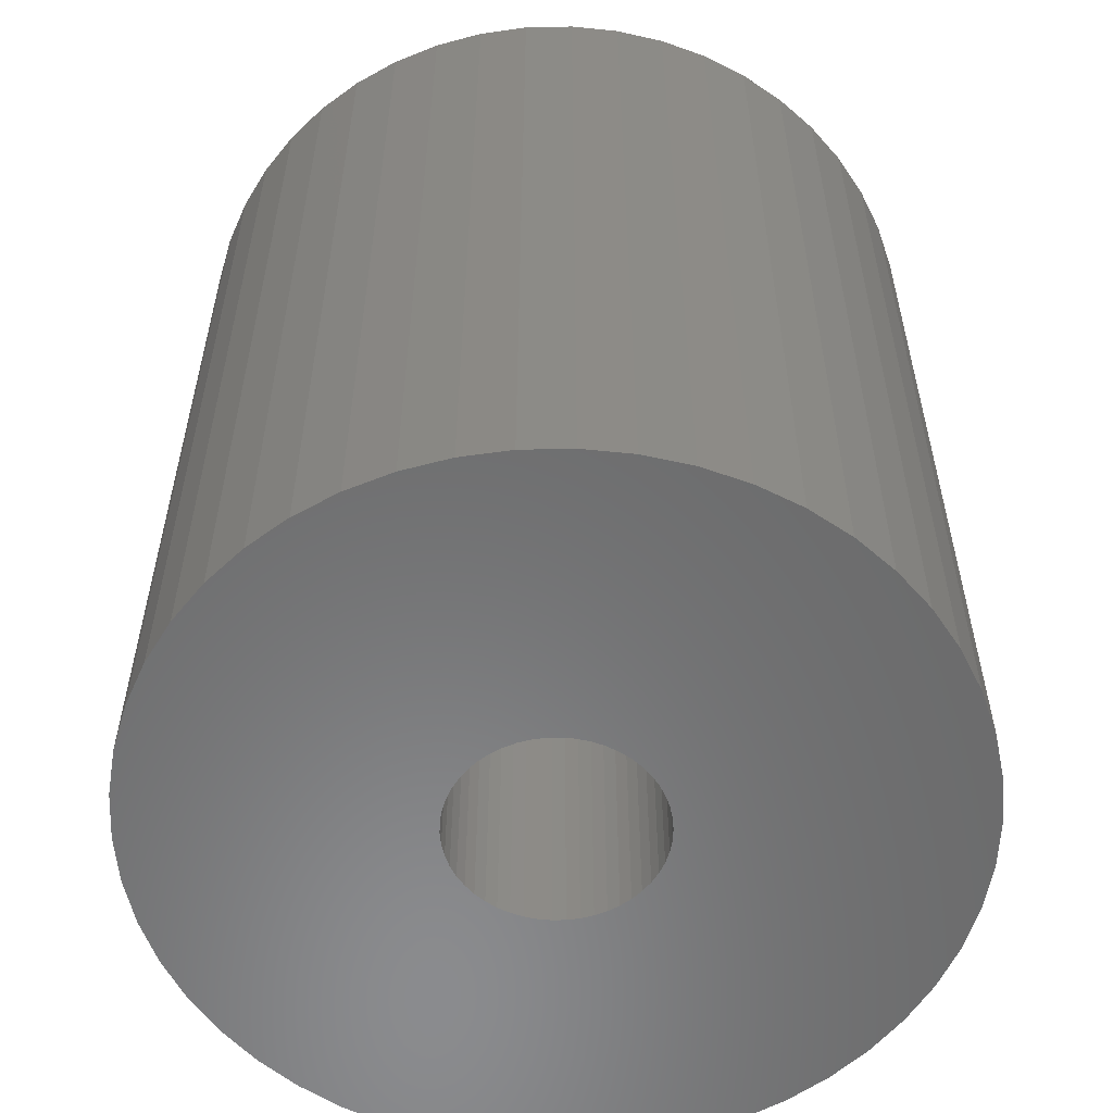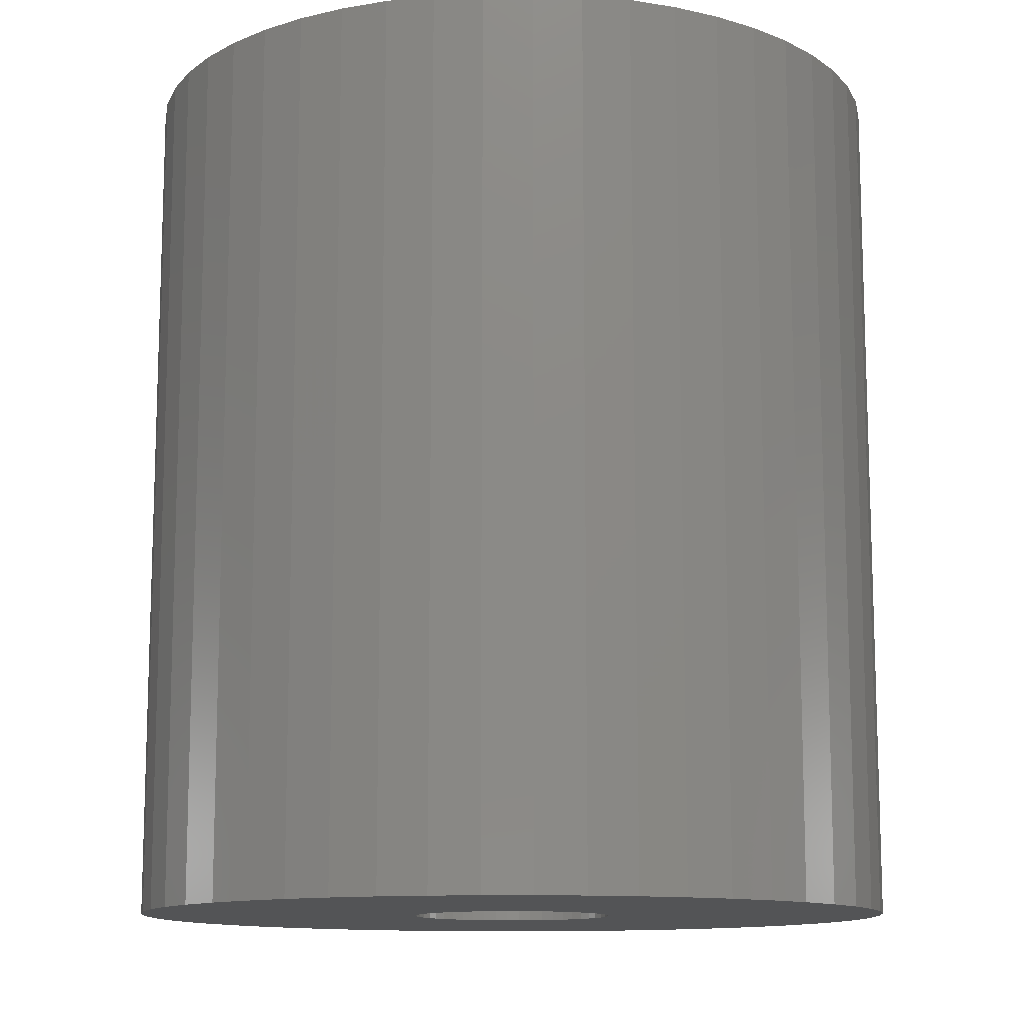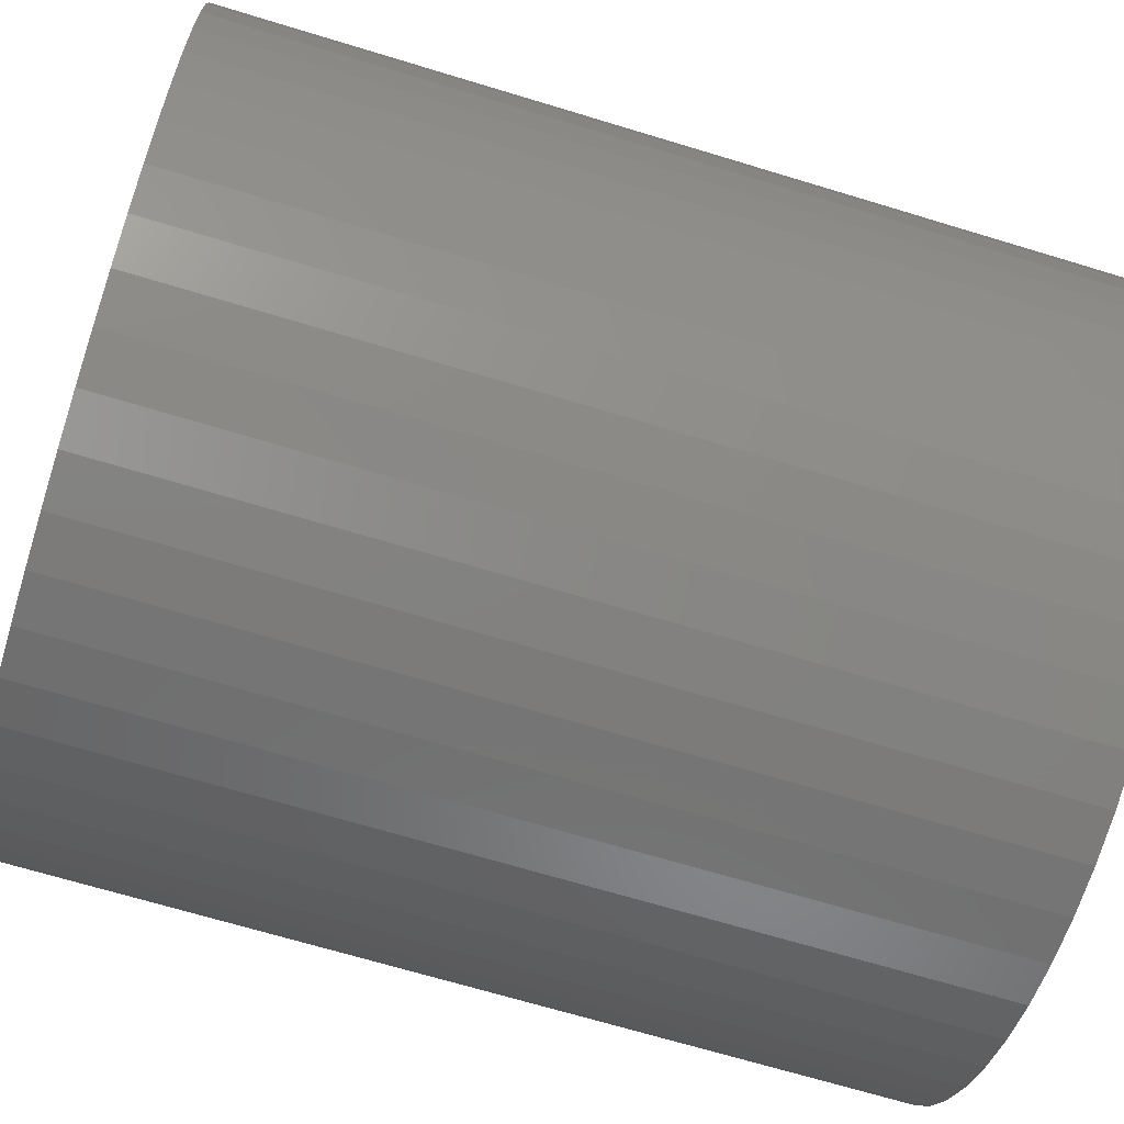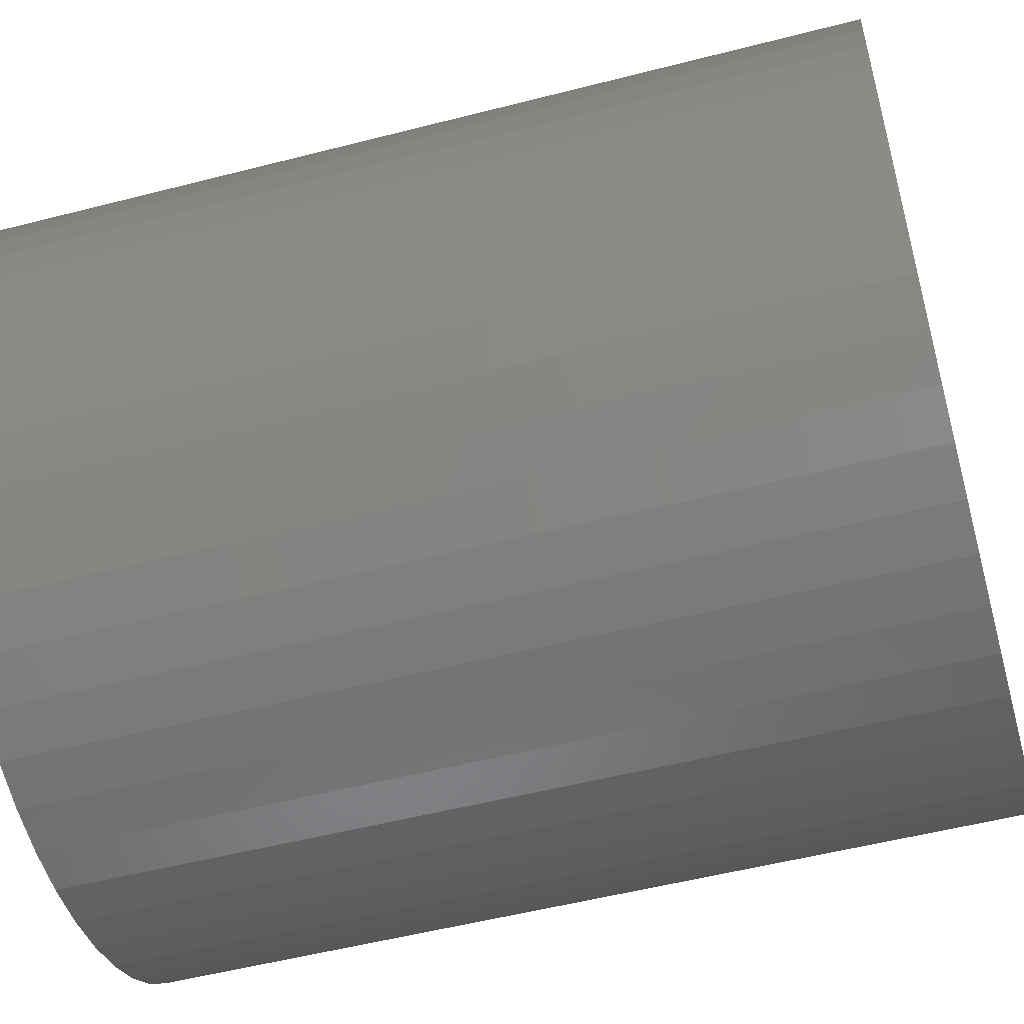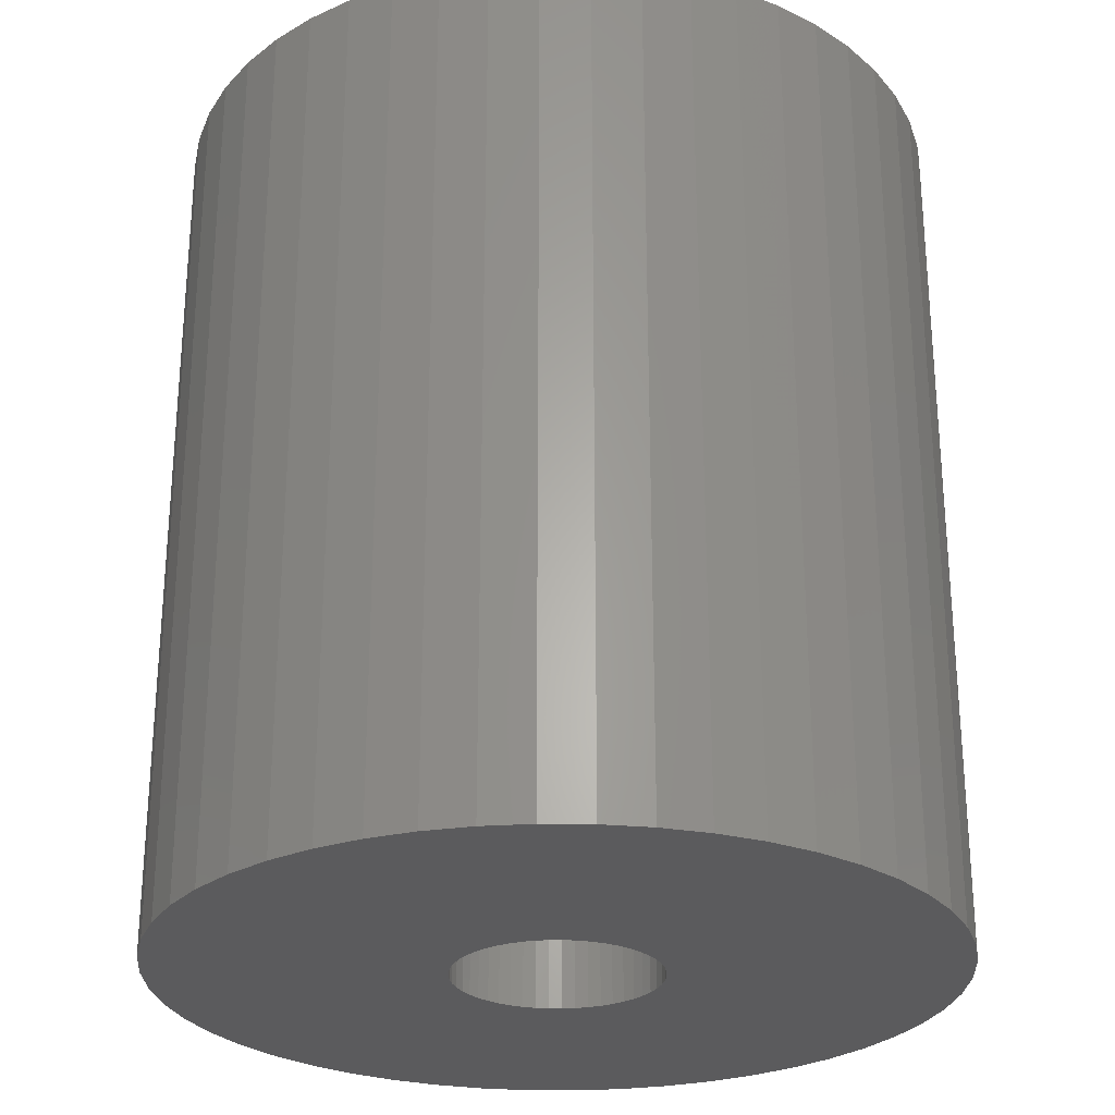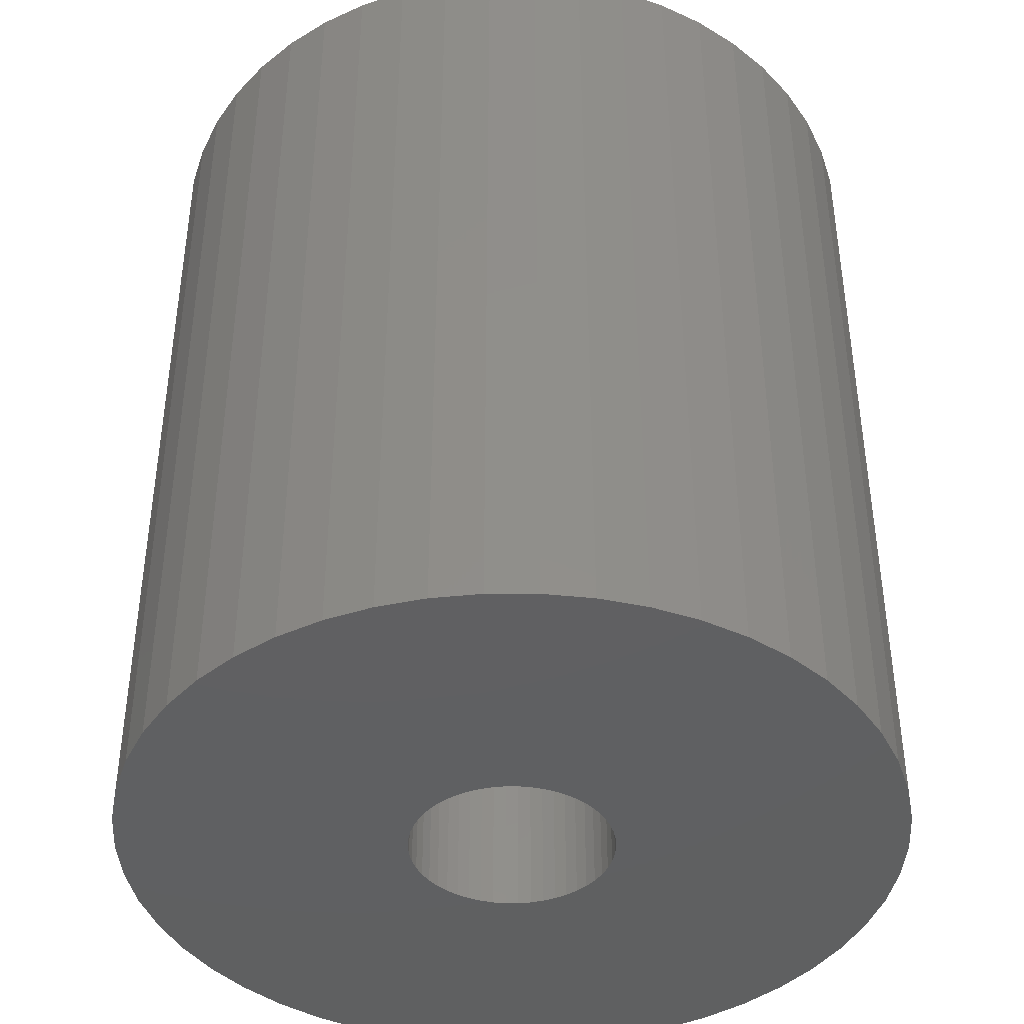
<metadata>
{"format":"stl","ext":"stl","renderer":"f3d","projection":"perspective","resolution":1024,"background":"white","views":[{"elev":-56.8,"azim":138.0,"up":"+Z"},{"elev":-12.0,"azim":65.4,"up":"+Z"},{"elev":-67.9,"azim":73.0,"up":"+Y"},{"elev":-53.3,"azim":105.4,"up":"+Y"},{"elev":-26.9,"azim":85.3,"up":"+Z"},{"elev":-41.5,"azim":-172.8,"up":"+Z"}]}
</metadata>
<code>
# stl→obj: 200 verts, 400 faces
v 20 0 22.5
v 19.84 2.507 -22.5
v 19.84 2.507 22.5
v 20 0 -22.5
v -20 0 -22.5
v -19.84 2.507 22.5
v -19.84 2.507 -22.5
v -20 0 22.5
v 1.256 19.96 -22.5
v -1.256 19.96 22.5
v 1.256 19.96 22.5
v -1.256 19.96 -22.5
v -1.256 -19.96 -22.5
v 1.256 -19.96 22.5
v -1.256 -19.96 22.5
v 1.256 -19.96 -22.5
v 14.58 13.69 -22.5
v 12.75 15.41 22.5
v 14.58 13.69 22.5
v 12.75 15.41 -22.5
v -12.75 15.41 -22.5
v -14.58 13.69 22.5
v -12.75 15.41 22.5
v -14.58 13.69 -22.5
v -6.18 19.02 -22.5
v -8.516 18.1 22.5
v -6.18 19.02 22.5
v -8.516 18.1 -22.5
v 18.6 7.362 22.5
v 17.53 9.635 -22.5
v 17.53 9.635 22.5
v 18.6 7.362 -22.5
v 8.516 18.1 -22.5
v 6.18 19.02 22.5
v 8.516 18.1 22.5
v 6.18 19.02 -22.5
v 10.72 16.89 22.5
v 10.72 16.89 -22.5
v -18.6 7.362 -22.5
v -17.53 9.635 22.5
v -17.53 9.635 -22.5
v -18.6 7.362 22.5
v -16.18 11.76 -22.5
v -16.18 11.76 22.5
v -19.37 4.974 -22.5
v -19.37 4.974 22.5
v -10.72 16.89 22.5
v -10.72 16.89 -22.5
v -3.748 19.65 -22.5
v -3.748 19.65 22.5
v 3.748 -19.65 22.5
v 3.748 -19.65 -22.5
v 6.18 -19.02 -22.5
v 8.516 -18.1 22.5
v 6.18 -19.02 22.5
v 8.516 -18.1 -22.5
v 19.37 4.974 22.5
v 19.37 4.974 -22.5
v 16.18 11.76 22.5
v 16.18 11.76 -22.5
v 3.748 19.65 22.5
v 3.748 19.65 -22.5
v 5.25 0 22.5
v 5.209 0.658 22.5
v 19.84 -2.507 22.5
v 5.085 1.306 22.5
v 5.209 -0.658 22.5
v 4.881 1.933 22.5
v 19.37 -4.974 22.5
v 4.601 2.529 22.5
v 5.085 -1.306 22.5
v 4.247 3.086 22.5
v 18.6 -7.362 22.5
v 3.827 3.594 22.5
v 4.881 -1.933 22.5
v 3.346 4.045 22.5
v 17.53 -9.635 22.5
v 2.813 4.433 22.5
v 4.601 -2.529 22.5
v 2.235 4.75 22.5
v 16.18 -11.76 22.5
v 4.247 -3.086 22.5
v 1.622 4.993 22.5
v 0.9838 5.157 22.5
v 0.3296 5.24 22.5
v -0.3296 5.24 22.5
v -0.9838 5.157 22.5
v -1.622 4.993 22.5
v -2.235 4.75 22.5
v -2.813 4.433 22.5
v -3.346 4.045 22.5
v -3.827 3.594 22.5
v -4.247 3.086 22.5
v 14.58 -13.69 22.5
v 3.827 -3.594 22.5
v 12.75 -15.41 22.5
v 3.346 -4.045 22.5
v 10.72 -16.89 22.5
v 2.813 -4.433 22.5
v 2.235 -4.75 22.5
v 1.622 -4.993 22.5
v 0.9838 -5.157 22.5
v 0.3296 -5.24 22.5
v -0.3296 -5.24 22.5
v -0.9838 -5.157 22.5
v -3.748 -19.65 22.5
v -1.622 -4.993 22.5
v -6.18 -19.02 22.5
v -2.235 -4.75 22.5
v -8.516 -18.1 22.5
v -2.813 -4.433 22.5
v -10.72 -16.89 22.5
v -3.346 -4.045 22.5
v -12.75 -15.41 22.5
v -3.827 -3.594 22.5
v -14.58 -13.69 22.5
v -4.247 -3.086 22.5
v -16.18 -11.76 22.5
v -4.601 -2.529 22.5
v -17.53 -9.635 22.5
v -4.881 -1.933 22.5
v -18.6 -7.362 22.5
v -5.085 -1.306 22.5
v -19.37 -4.974 22.5
v -5.209 -0.658 22.5
v -19.84 -2.507 22.5
v -5.25 0 22.5
v -4.601 2.529 22.5
v -4.881 1.933 22.5
v -5.085 1.306 22.5
v -5.209 0.658 22.5
v 19.84 -2.507 -22.5
v 10.72 -16.89 -22.5
v 16.18 -11.76 -22.5
v 14.58 -13.69 -22.5
v 19.37 -4.974 -22.5
v 18.6 -7.362 -22.5
v -14.58 -13.69 -22.5
v -12.75 -15.41 -22.5
v -17.53 -9.635 -22.5
v -18.6 -7.362 -22.5
v -16.18 -11.76 -22.5
v 5.25 0 -22.5
v 5.209 -0.658 -22.5
v 5.085 -1.306 -22.5
v 5.209 0.658 -22.5
v 4.881 -1.933 -22.5
v 17.53 -9.635 -22.5
v 4.601 -2.529 -22.5
v 5.085 1.306 -22.5
v 4.247 -3.086 -22.5
v 3.827 -3.594 -22.5
v 12.75 -15.41 -22.5
v 4.881 1.933 -22.5
v 3.346 -4.045 -22.5
v 2.813 -4.433 -22.5
v 4.601 2.529 -22.5
v 2.235 -4.75 -22.5
v 4.247 3.086 -22.5
v 1.622 -4.993 -22.5
v 0.9838 -5.157 -22.5
v 0.3296 -5.24 -22.5
v -0.3296 -5.24 -22.5
v -0.9838 -5.157 -22.5
v -3.748 -19.65 -22.5
v -1.622 -4.993 -22.5
v -6.18 -19.02 -22.5
v -2.235 -4.75 -22.5
v -8.516 -18.1 -22.5
v -2.813 -4.433 -22.5
v -10.72 -16.89 -22.5
v -3.346 -4.045 -22.5
v -3.827 -3.594 -22.5
v -4.247 -3.086 -22.5
v 3.827 3.594 -22.5
v 3.346 4.045 -22.5
v 2.813 4.433 -22.5
v 2.235 4.75 -22.5
v 1.622 4.993 -22.5
v 0.9838 5.157 -22.5
v 0.3296 5.24 -22.5
v -0.3296 5.24 -22.5
v -0.9838 5.157 -22.5
v -1.622 4.993 -22.5
v -2.235 4.75 -22.5
v -2.813 4.433 -22.5
v -3.346 4.045 -22.5
v -3.827 3.594 -22.5
v -4.247 3.086 -22.5
v -4.601 2.529 -22.5
v -4.881 1.933 -22.5
v -5.085 1.306 -22.5
v -5.209 0.658 -22.5
v -5.25 0 -22.5
v -4.601 -2.529 -22.5
v -4.881 -1.933 -22.5
v -5.085 -1.306 -22.5
v -19.37 -4.974 -22.5
v -5.209 -0.658 -22.5
v -19.84 -2.507 -22.5
f 1 2 3
f 2 1 4
f 5 6 7
f 6 5 8
f 9 10 11
f 10 9 12
f 13 14 15
f 14 13 16
f 17 18 19
f 18 17 20
f 21 22 23
f 22 21 24
f 25 26 27
f 26 25 28
f 29 30 31
f 30 29 32
f 33 34 35
f 34 33 36
f 20 37 18
f 37 20 38
f 39 40 41
f 40 39 42
f 43 22 24
f 22 43 44
f 45 42 39
f 42 45 46
f 28 47 26
f 47 28 48
f 49 27 50
f 27 49 25
f 16 51 14
f 51 16 52
f 53 54 55
f 54 53 56
f 57 32 29
f 32 57 58
f 3 58 57
f 58 3 2
f 59 17 19
f 17 59 60
f 31 60 59
f 60 31 30
f 36 61 34
f 61 36 62
f 62 11 61
f 11 62 9
f 38 35 37
f 35 38 33
f 41 44 43
f 44 41 40
f 7 46 45
f 46 7 6
f 63 1 3
f 64 3 57
f 1 63 65
f 66 57 29
f 67 65 63
f 68 29 31
f 65 67 69
f 70 31 59
f 71 69 67
f 72 59 19
f 69 71 73
f 74 19 18
f 75 73 71
f 76 18 37
f 73 75 77
f 78 37 35
f 79 77 75
f 80 35 34
f 77 79 81
f 82 81 79
f 3 64 63
f 57 66 64
f 29 68 66
f 31 70 68
f 59 72 70
f 19 74 72
f 83 34 61
f 18 76 74
f 37 78 76
f 35 80 78
f 34 83 80
f 84 61 11
f 61 84 83
f 11 85 84
f 11 86 85
f 10 86 11
f 86 10 87
f 50 87 10
f 87 50 88
f 27 88 50
f 88 27 89
f 26 89 27
f 89 26 90
f 47 90 26
f 90 47 91
f 23 91 47
f 91 23 92
f 22 92 23
f 44 93 22
f 92 22 93
f 81 82 94
f 95 94 82
f 94 95 96
f 97 96 95
f 96 97 98
f 99 98 97
f 98 99 54
f 100 54 99
f 54 100 55
f 101 55 100
f 55 101 51
f 102 51 101
f 51 102 14
f 103 14 102
f 104 14 103
f 15 104 105
f 104 15 14
f 106 105 107
f 108 107 109
f 110 109 111
f 112 111 113
f 105 106 15
f 114 113 115
f 116 115 117
f 118 117 119
f 120 119 121
f 122 121 123
f 124 123 125
f 107 108 106
f 126 125 127
f 93 44 128
f 40 128 44
f 109 110 108
f 128 40 129
f 111 112 110
f 42 129 40
f 113 114 112
f 129 42 130
f 115 116 114
f 46 130 42
f 117 118 116
f 130 46 131
f 119 120 118
f 6 131 46
f 121 122 120
f 131 6 127
f 123 124 122
f 8 127 6
f 125 126 124
f 127 8 126
f 48 23 47
f 23 48 21
f 12 50 10
f 50 12 49
f 65 4 1
f 4 65 132
f 56 98 54
f 98 56 133
f 94 134 81
f 134 94 135
f 73 136 69
f 136 73 137
f 69 132 65
f 132 69 136
f 138 114 116
f 114 138 139
f 140 122 141
f 122 140 120
f 138 118 142
f 118 138 116
f 143 4 132
f 144 132 136
f 4 143 2
f 145 136 137
f 146 2 143
f 147 137 148
f 2 146 58
f 149 148 134
f 150 58 146
f 151 134 135
f 58 150 32
f 152 135 153
f 154 32 150
f 155 153 133
f 32 154 30
f 156 133 56
f 157 30 154
f 158 56 53
f 30 157 60
f 159 60 157
f 132 144 143
f 136 145 144
f 137 147 145
f 148 149 147
f 134 151 149
f 135 152 151
f 160 53 52
f 153 155 152
f 133 156 155
f 56 158 156
f 53 160 158
f 161 52 16
f 52 161 160
f 16 162 161
f 16 163 162
f 13 163 16
f 163 13 164
f 165 164 13
f 164 165 166
f 167 166 165
f 166 167 168
f 169 168 167
f 168 169 170
f 171 170 169
f 170 171 172
f 139 172 171
f 172 139 173
f 138 173 139
f 142 174 138
f 173 138 174
f 60 159 17
f 175 17 159
f 17 175 20
f 176 20 175
f 20 176 38
f 177 38 176
f 38 177 33
f 178 33 177
f 33 178 36
f 179 36 178
f 36 179 62
f 180 62 179
f 62 180 9
f 181 9 180
f 182 9 181
f 12 182 183
f 182 12 9
f 49 183 184
f 25 184 185
f 28 185 186
f 48 186 187
f 183 49 12
f 21 187 188
f 24 188 189
f 43 189 190
f 41 190 191
f 39 191 192
f 45 192 193
f 184 25 49
f 7 193 194
f 174 142 195
f 140 195 142
f 185 28 25
f 195 140 196
f 186 48 28
f 141 196 140
f 187 21 48
f 196 141 197
f 188 24 21
f 198 197 141
f 189 43 24
f 197 198 199
f 190 41 43
f 200 199 198
f 191 39 41
f 199 200 194
f 192 45 39
f 5 194 200
f 193 7 45
f 194 5 7
f 81 148 77
f 148 81 134
f 141 124 198
f 124 141 122
f 52 55 51
f 55 52 53
f 153 94 96
f 94 153 135
f 133 96 98
f 96 133 153
f 77 137 73
f 137 77 148
f 165 15 106
f 15 165 13
f 169 108 110
f 108 169 167
f 167 106 108
f 106 167 165
f 142 120 140
f 120 142 118
f 198 126 200
f 126 198 124
f 200 8 5
f 8 200 126
f 171 110 112
f 110 171 169
f 139 112 114
f 112 139 171
f 157 72 159
f 72 157 70
f 179 80 83
f 80 179 178
f 185 88 89
f 88 185 184
f 129 190 128
f 190 129 191
f 144 63 143
f 63 144 67
f 158 101 100
f 101 158 160
f 176 74 76
f 74 176 175
f 182 85 86
f 85 182 181
f 127 193 131
f 193 127 194
f 131 192 130
f 192 131 193
f 93 188 92
f 188 93 189
f 186 89 90
f 89 186 185
f 187 90 91
f 90 187 186
f 143 64 146
f 64 143 63
f 156 100 99
f 100 156 158
f 149 75 147
f 75 149 79
f 163 105 104
f 105 163 164
f 160 102 101
f 102 160 161
f 159 74 175
f 74 159 72
f 180 83 84
f 83 180 179
f 181 84 85
f 84 181 180
f 177 76 78
f 76 177 176
f 178 78 80
f 78 178 177
f 130 191 129
f 191 130 192
f 128 189 93
f 189 128 190
f 183 86 87
f 86 183 182
f 184 87 88
f 87 184 183
f 188 91 92
f 91 188 187
f 145 67 144
f 67 145 71
f 152 82 151
f 82 152 95
f 151 79 149
f 79 151 82
f 125 194 127
f 194 125 199
f 117 195 119
f 195 117 174
f 123 199 125
f 199 123 197
f 119 196 121
f 196 119 195
f 161 103 102
f 103 161 162
f 154 70 157
f 70 154 68
f 150 68 154
f 68 150 66
f 146 66 150
f 66 146 64
f 168 111 109
f 111 168 170
f 121 197 123
f 197 121 196
f 155 99 97
f 99 155 156
f 152 97 95
f 97 152 155
f 147 71 145
f 71 147 75
f 172 115 113
f 115 172 173
f 162 104 103
f 104 162 163
f 166 109 107
f 109 166 168
f 115 174 117
f 174 115 173
f 164 107 105
f 107 164 166
f 170 113 111
f 113 170 172

</code>
